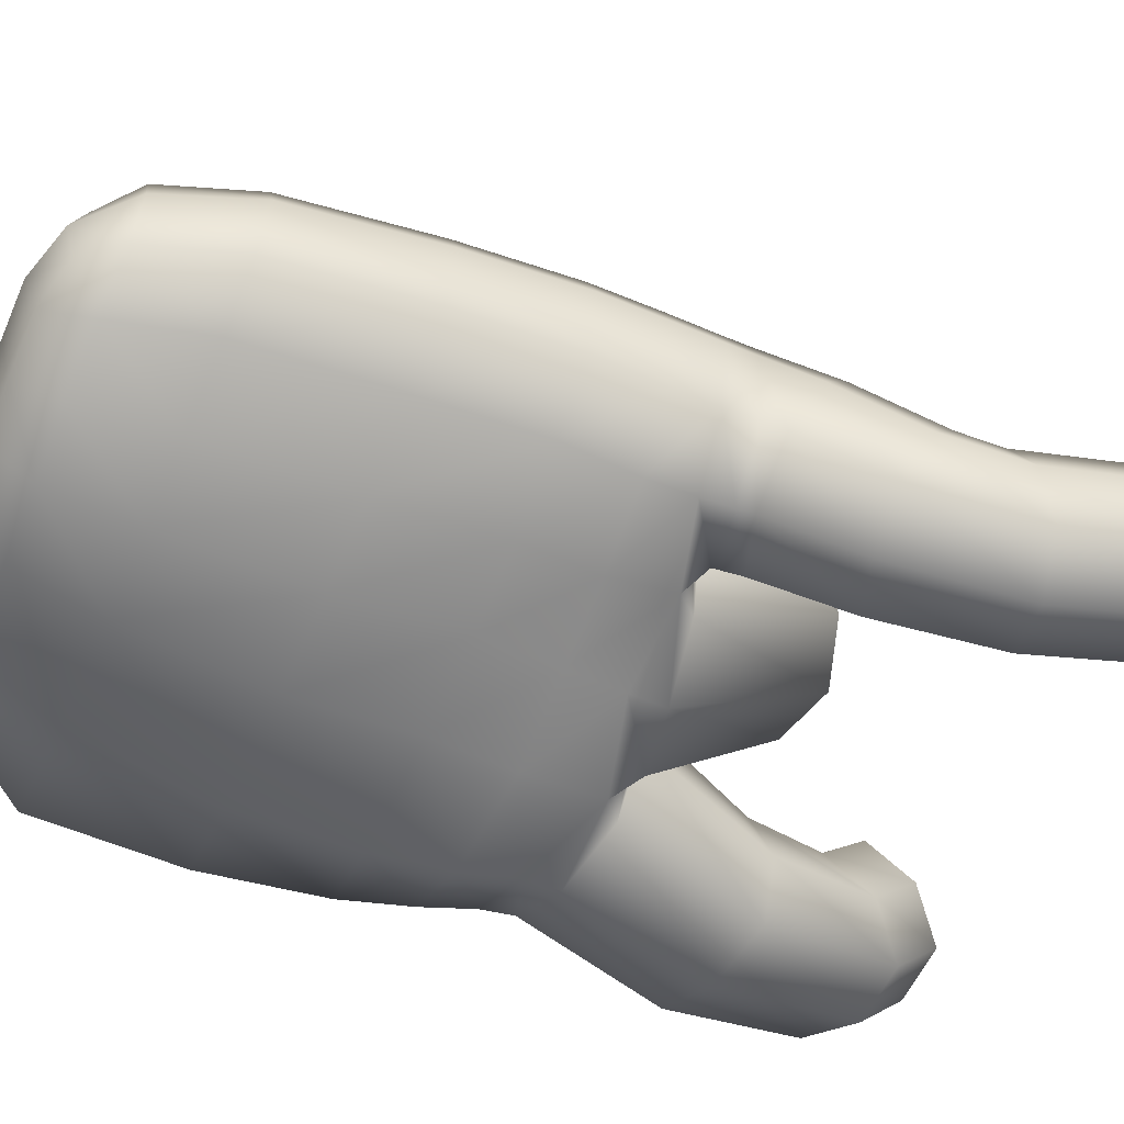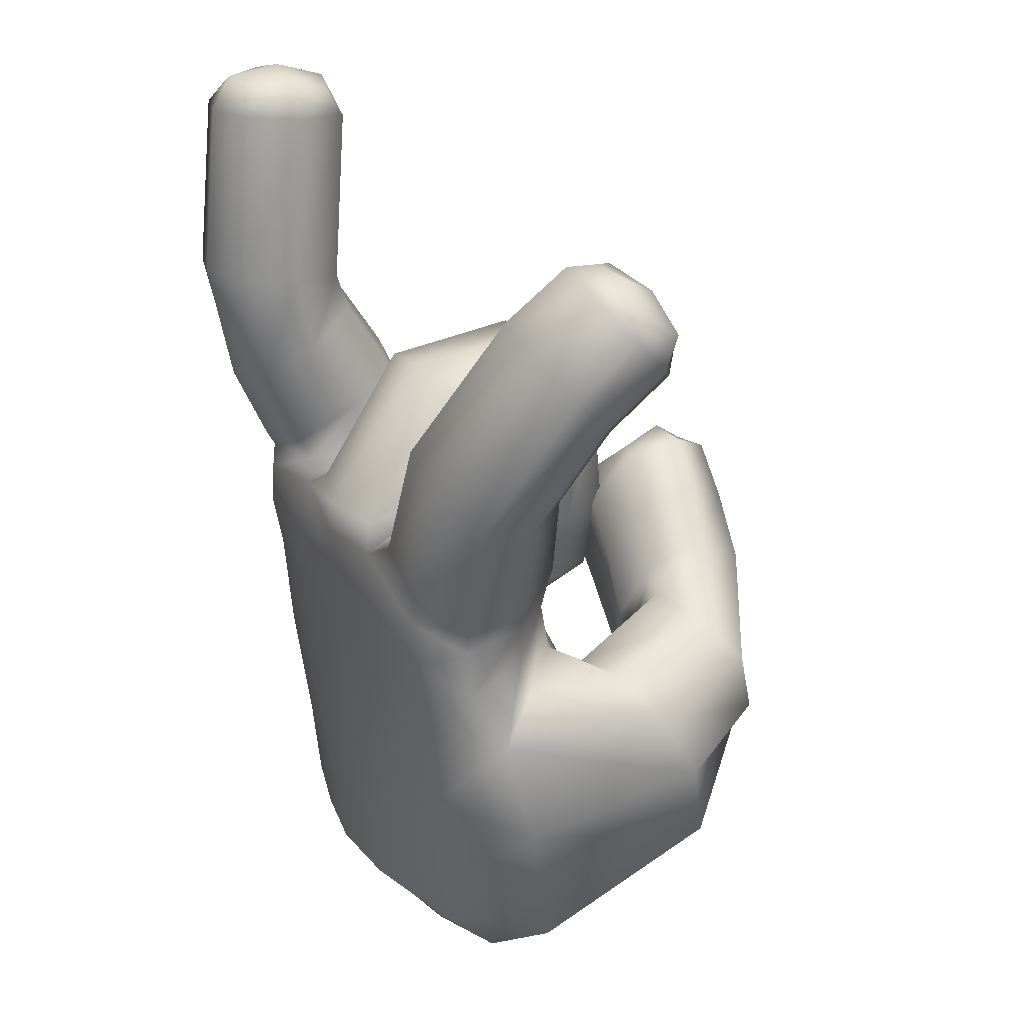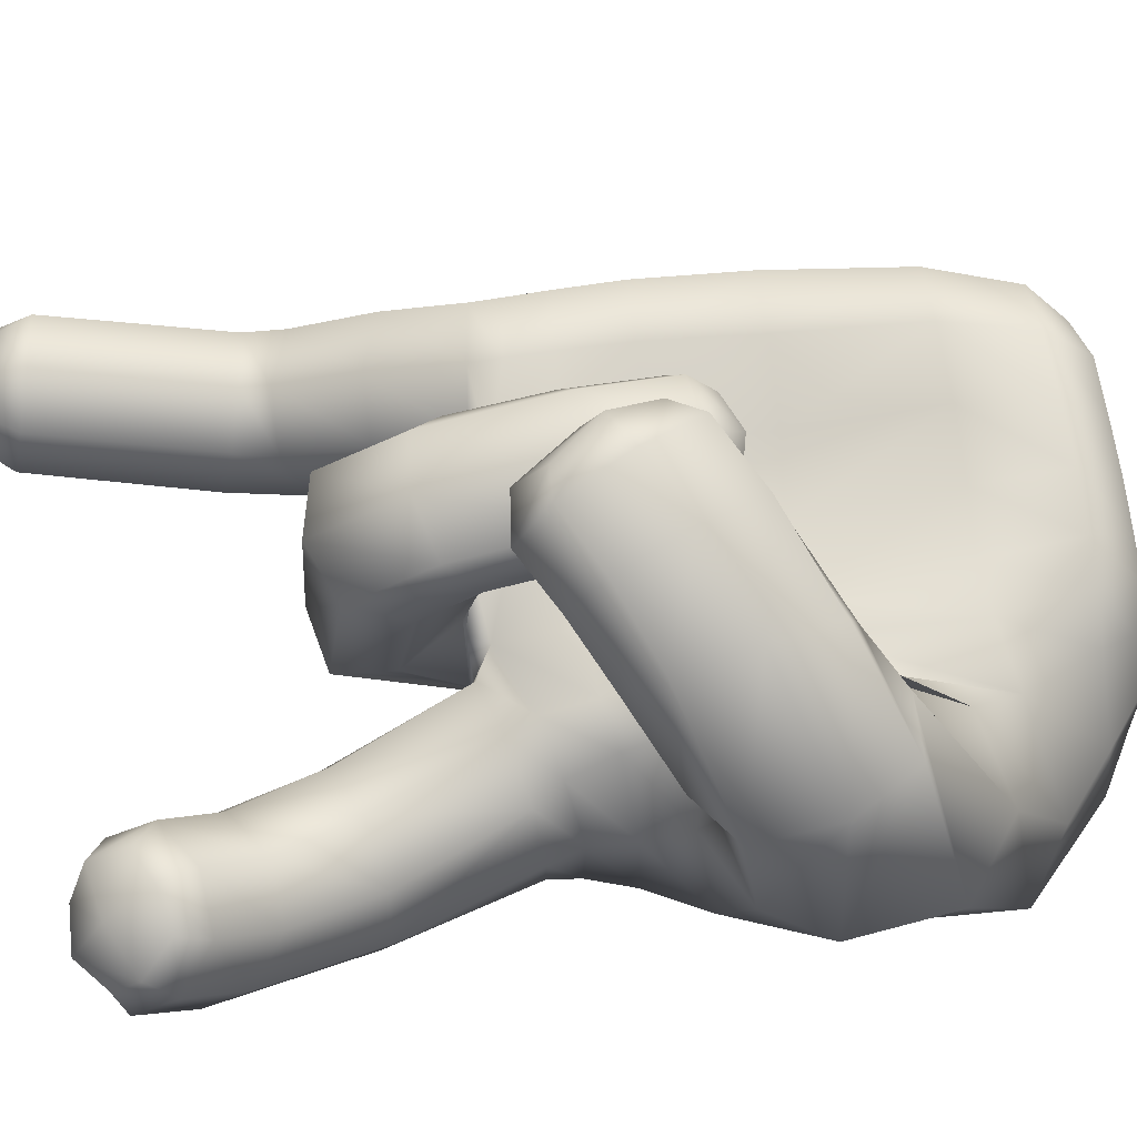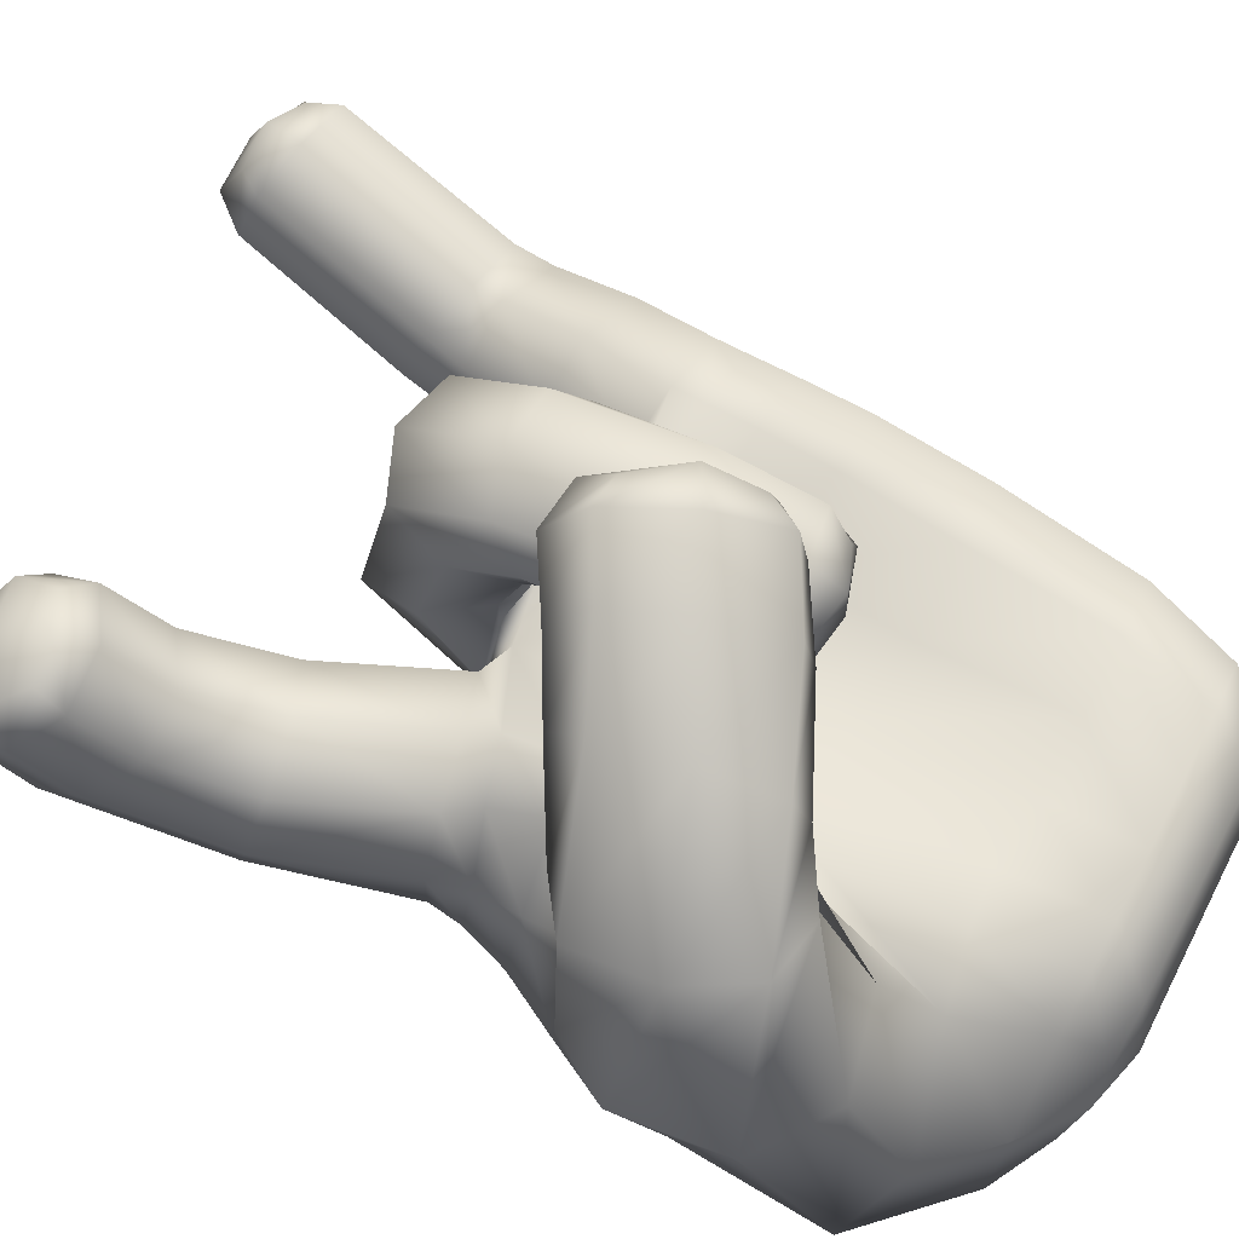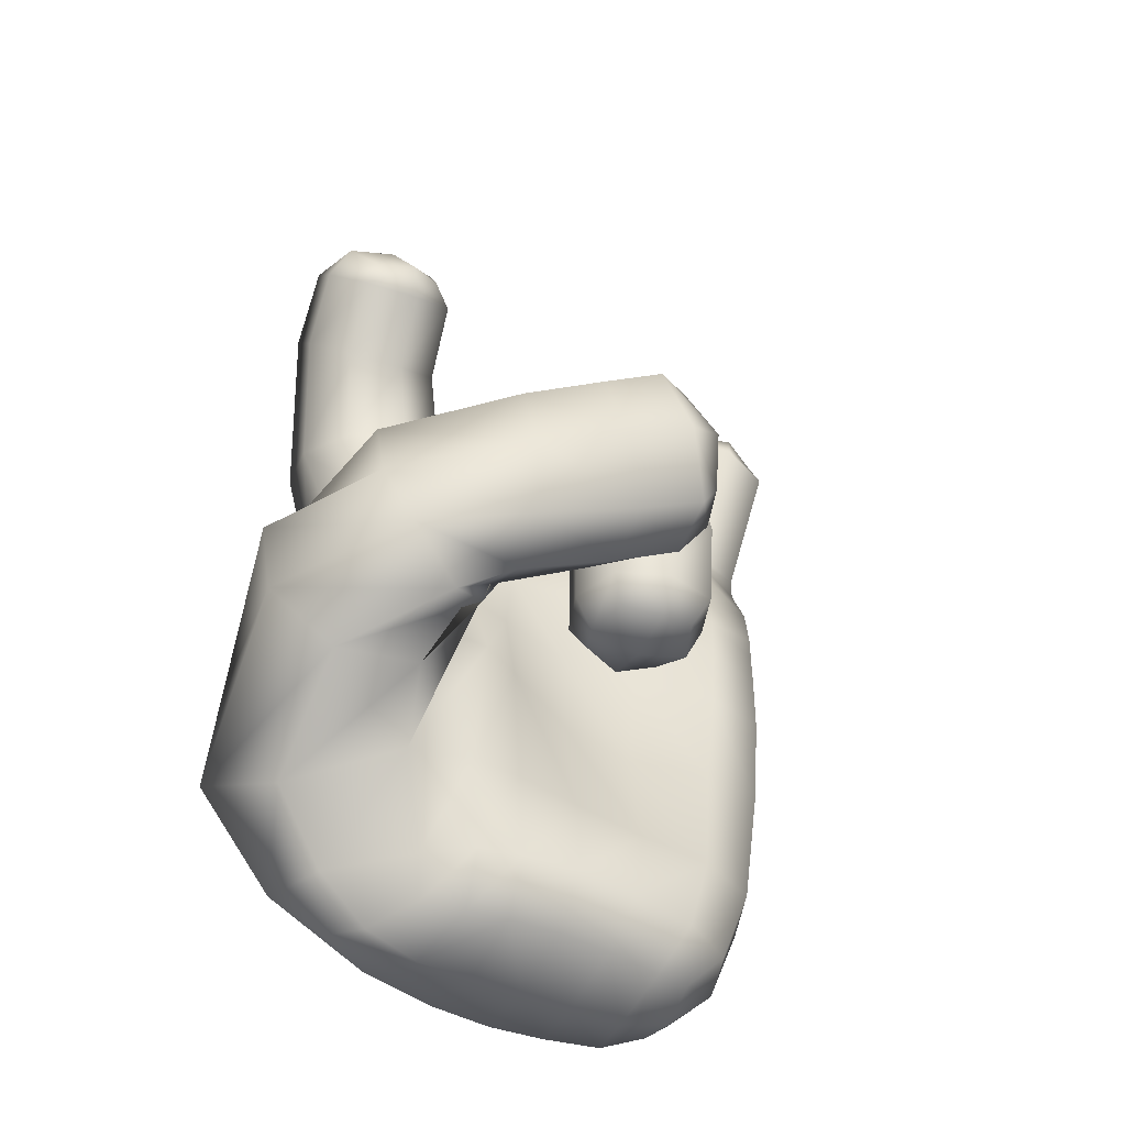
<metadata>
{"format":"obj","ext":"obj","renderer":"f3d","projection":"perspective","resolution":1024,"background":"white","views":[{"elev":-61.7,"azim":66.5,"up":"+Z"},{"elev":36.1,"azim":-120.5,"up":"+Y"},{"elev":75.6,"azim":-99.1,"up":"+Z"},{"elev":71.4,"azim":-62.9,"up":"+Z"},{"elev":-49.3,"azim":-25.9,"up":"+Y"}]}
</metadata>
<code>
o object_1
v -29.04 28.34 -6.468
v -28.84 25.72 -6.013
v -28.46 23.65 -11.06
v -28.17 27.4 -11.39
v -28.06 29.83 -7.025
v -28.01 42.85 -8.396
v -27.95 41.66 -7.465
v -27.89 41.55 -10.06
v -27.8 40.35 -9.112
v -27.57 43.09 -7.712
v -27.57 42.35 -6.846
v -27.39 30.35 -11.79
v -27.26 30.14 -3.718
v -27.17 28.07 -3.226
v -27.07 24.38 -5.918
v -27.07 37.36 -10.73
v -27.03 22.82 -9.249
v -26.99 40.77 -6.665
v -26.97 37.68 -12.18
v -26.83 41.56 -6.435
v -26.8 43.65 -8.884
v -26.78 39.45 -8.296
v -26.71 43.83 -7.901
v -26.64 42.37 -10.56
v -26.49 31.89 -12.38
v -26.3 26.45 -3.135
v -26.25 42.98 -6.812
v -26.21 21.42 -11.65
v -26.16 37.24 -9.437
v -26.09 33.09 -12.3
v -26.08 30.25 -7.396
v -26.01 33.91 -12.19
v -26 33.87 -10.33
v -25.96 31.03 -4.375
v -25.79 30.56 -10.04
v -25.77 31.82 -10.38
v -25.74 41.76 -6.18
v -25.71 32.94 -10.4
v -25.55 43.76 -8.004
v -25.52 38.18 -12.89
v -25.48 40.87 -6.569
v -25.44 21.4 -10.22
v -25.36 27.29 -13.03
v -25.26 43.75 -8.793
v -25.23 39.55 -8.198
v -25.2 30.28 -13.05
v -25.12 23.69 -12.71
v -25.04 42.49 -10.47
v -24.99 33.98 -8.899
v -24.88 43.24 -7.235
v -24.84 42.22 -6.722
v -24.83 24.88 -5.94
v -24.8 32.1 -13.24
v -24.72 20.58 -11.42
v -24.59 26.25 -4.475
v -24.5 33.23 -8.719
v -24.49 37.55 -9.188
v -24.49 34.29 -13.08
v -24.49 33.42 -13.14
v -24.44 23.53 -7.458
v -24.41 21.45 -12.41
v -24.33 42.86 -7.988
v -24.3 41.66 -7.053
v -24.19 30.87 -4.757
v -24.12 31.17 -1.799
v -24.1 31.95 -8.721
v -24.09 32.05 -3.146
v -24.08 20.28 -10.45
v -24.08 29.29 -7.266
v -24.08 41.57 -9.649
v -24.04 40.35 -8.691
v -23.84 38.59 -12.66
v -23.82 29.24 -1.615
v -23.82 31.69 -4.695
v -23.79 30.03 -8.272
v -23.55 27.09 -5.285
v -23.55 27.49 -6.928
v -23.53 21.45 -8.664
v -23.49 20.28 -11.96
v -23.45 27.34 -6.558
v -23.43 27.48 -2.395
v -23.41 29.92 -5.487
v -23.36 34.32 -8.684
v -23.21 38.08 -9.832
v -23.2 20.58 -9.26
v -23.17 27.12 -3.94
v -23.13 28 -5.291
v -23.12 33.59 -8.331
v -23.02 38.52 -11.31
v -23 29.28 -4.576
v -22.96 32.21 -8.299
v -22.74 23.83 -7.409
v -22.72 30.29 -7.982
v -22.67 34.72 -12.84
v -22.65 19.89 -10.59
v -22.56 27.7 -7.163
v -22.47 32.9 -2.418
v -22.34 21.46 -7.861
v -22.31 32.65 -3.997
v -22.18 20.28 -8.815
v -22.17 32 -1.12
v -22.12 27.3 -13.61
v -22.08 30.32 -13.26
v -22.03 34.23 -13.2
v -22.02 23.69 -13.38
v -22.02 32.3 -13.42
v -21.96 34.75 -9.349
v -21.75 21.45 -13.18
v -21.74 34.9 -11.04
v -21.69 34.76 -11.01
v -21.68 34.89 -10.98
v -21.66 31.03 -4.9
v -21.56 36.35 -8.944
v -21.51 30.44 -8.418
v -21.49 27.89 -7.85
v -21.46 30.17 -1.064
v -21.44 20.28 -12.43
v -21.44 23.92 -7.538
v -21.41 34.78 -12.85
v -21.36 32.33 -8.451
v -21.3 34.31 -8.85
v -21.25 21.45 -7.637
v -21.21 19.89 -10.63
v -21.2 37.85 -9.795
v -21.14 35.8 -6.516
v -21.13 20.28 -8.651
v -21.08 33.72 -2.039
v -20.98 33.51 -3.63
v -20.95 29.2 -4.844
v -20.94 34.31 -5.713
v -20.92 34.82 -9.152
v -20.86 34.83 -8.213
v -20.81 28.55 -1.967
v -20.73 31.85 -5.705
v -20.7 37.26 -5.953
v -20.65 32.82 -0.7761
v -20.65 28.3 -3.547
v -20.57 34.41 -7.152
v -20.54 29.63 -6.156
v -20.49 35.1 -4.691
v -20.4 33.59 -6.767
v -20.28 31.59 -4.24
v -20.25 31.96 -4.596
v -20.24 32.18 -7.138
v -20.1 29.37 -4.728
v -20.05 29.95 -7.555
v -20.04 33.27 -3.226
v -20 28.73 -6.331
v -19.88 33.55 -1.986
v -19.87 19.89 -10.62
v -19.85 20.28 -8.558
v -19.85 20.28 -12.54
v -19.8 31.05 -0.7913
v -19.8 32.77 -1.112
v -19.79 21.45 -7.506
v -19.79 21.45 -13.38
v -19.75 23.78 -7.717
v -19.74 23.69 -13.54
v -19.68 28.78 -5.23
v -19.65 27.3 -13.6
v -19.64 29.21 -7.312
v -19.64 34.49 -13.12
v -19.64 27.64 -8.765
v -19.61 33.58 -13.21
v -19.58 30.37 -8.917
v -19.58 30.3 -13.26
v -19.56 32.19 -13.28
v -19.53 38.18 -10.17
v -19.53 32.2 -8.368
v -19.48 34.5 -8.284
v -19.48 33.6 -8.275
v -19.4 30.19 -4.611
v -19.3 34.19 -8.083
v -19.26 32.23 -3.903
v -19.23 37.85 -5.862
v -19.06 29.5 -1.758
v -19.05 34.05 -7.461
v -19.05 35.48 -4.391
v -18.97 29.29 -3.348
v -18.93 33.46 -7.159
v -18.92 31.55 -1.05
v -18.87 31.61 -3.709
v -18.87 30.82 -3.953
v -18.8 32.4 -7.573
v -18.78 32.02 -2.404
v -18.72 29.37 -4.214
v -18.66 30.14 -7.983
v -18.65 28.53 -4.889
v -18.62 30.31 -1.839
v -18.61 28.51 -6.353
v -18.6 29.11 -7.69
v -18.54 19.89 -10.62
v -18.44 20.28 -8.664
v -18.44 20.28 -12.39
v -18.3 30.23 -2.967
v -18.14 21.45 -7.684
v -18.14 21.45 -13.1
v -17.94 34.28 -12.41
v -17.94 34.28 -8.66
v -17.89 37.62 -10.03
v -17.85 23.69 -7.912
v -17.84 23.69 -13.15
v -17.76 34.59 -8.444
v -17.71 37.49 -6.171
v -17.64 28.92 -5.168
v -17.61 29.35 -7.25
v -17.58 34.64 -7.37
v -17.58 27.3 -13.3
v -17.57 35.35 -4.784
v -17.57 27.35 -8.975
v -17.48 33.83 -6.86
v -17.45 34.24 -10.44
v -17.44 31.82 -4.145
v -17.43 34.09 -10.44
v -17.4 30.27 -8.815
v -17.4 30.25 -13.16
v -17.4 34.2 -10.44
v -17.39 32.42 -7.043
v -17.37 32.09 -13.26
v -17.37 32.09 -8.283
v -17.37 33.71 -12.8
v -17.37 33.71 -8.364
v -17.33 29.57 -4.642
v -17.31 36.08 -9.249
v -17.28 30.15 -7.469
v -17.25 28.91 -6.248
v -17.18 19.89 -10.59
v -17.15 36.1 -6.807
v -17.04 35.61 -10.98
v -17.04 34.63 -5.838
v -17 20.28 -8.887
v -17 20.28 -12.1
v -16.94 32.16 -5.578
v -16.84 29.89 -6.041
v -16.81 34.12 -12.38
v -16.81 34.12 -8.669
v -16.62 34.75 -12.6
v -16.55 37.73 -11.94
v -16.45 21.45 -12.62
v -16.45 21.45 -8.08
v -16.37 36.23 -9.451
v -16.17 36.98 -13.34
v -16.09 39.75 -12.12
v -15.96 20.58 -9.304
v -15.96 20.58 -11.59
v -15.95 38.3 -10.53
v -15.9 23.69 -12.57
v -15.9 23.69 -8.088
v -15.87 20.28 -10.49
v -15.64 39.35 -10.67
v -15.61 39.95 -13.59
v -15.49 27.3 -12.79
v -15.49 27.3 -8.45
v -15.26 30.18 -8.322
v -15.26 30.18 -12.85
v -15.23 31.95 -8.176
v -15.23 31.95 -13.08
v -15.23 33.11 -12.97
v -15.23 33.11 -8.13
v -15.22 33.89 -8.139
v -15.22 33.89 -12.86
v -15.16 44.23 -11.18
v -15.14 21.45 -8.841
v -15.14 21.45 -11.85
v -15.11 34.24 -13.02
v -14.79 36.15 -8.955
v -14.73 36.47 -13.79
v -14.72 43.84 -9.772
v -14.7 21.45 -10.36
v -14.69 44.43 -12.62
v -14.5 45.02 -11.01
v -14.44 38.23 -10.04
v -14.39 23.69 -8.741
v -14.39 23.69 -11.9
v -14.24 38.96 -10.22
v -14.22 44.5 -10.02
v -14.19 39.77 -14.12
v -14.19 44.94 -12.11
v -13.91 27.3 -11.99
v -13.91 27.3 -8.704
v -13.89 23.69 -10.33
v -13.68 30.12 -8.697
v -13.68 30.12 -12.08
v -13.67 32.91 -8.689
v -13.67 32.91 -12.18
v -13.66 31.84 -8.687
v -13.66 31.84 -12.24
v -13.66 33.66 -8.694
v -13.66 33.66 -12.11
v -13.53 34.23 -12.4
v -13.39 27.3 -10.33
v -13.36 43.46 -9.339
v -13.31 44.24 -13.13
v -13.3 35.62 -9.424
v -13.22 36.41 -13.3
v -13.17 44.46 -9.645
v -13.16 30.1 -10.33
v -13.15 32.84 -10.33
v -13.14 31.8 -10.34
v -13.14 33.59 -10.33
v -13.13 45.03 -12.45
v -13.09 45.04 -10.99
v -13 37.72 -10.49
v -12.9 34.84 -10.87
v -12.83 38.77 -10.75
v -12.8 39.38 -13.68
v -12.63 36.97 -11.89
v -12.35 38.98 -12.23
v -12.21 44.09 -10.08
v -12.18 44.52 -12.17
v -11.99 43.28 -9.854
v -11.95 43.86 -12.7
v -11.8 44.47 -11.09
v -11.52 43.48 -11.29
f 125 138 141 130
f 135 125 130 140
f 175 135 140 178
f 204 175 178 209
f 228 204 209 230
f 207 228 230 211
f 177 207 211 180
f 138 177 180 141
f 65 73 116 101
f 73 81 133 116
f 14 26 81 73
f 13 14 73 65
f 74 67 97 99
f 67 65 101 97
f 34 13 65 67
f 64 34 67 74
f 87 82 112 129
f 82 74 99 112
f 90 64 74 82
f 76 90 82 87
f 81 86 137 133
f 86 87 129 137
f 55 76 87 86
f 26 55 86 81
f 270 262 271 278
f 262 268 276 271
f 243 250 268 262
f 251 243 262 270
f 268 292 296 276
f 292 311 309 296
f 275 305 311 292
f 250 275 292 268
f 311 314 313 309
f 314 312 310 313
f 308 306 312 314
f 305 308 314 311
f 312 293 301 310
f 293 270 278 301
f 277 251 270 293
f 306 277 293 312
f 146 187 191 161
f 187 225 206 191
f 184 218 225 187
f 144 184 187 146
f 225 234 226 206
f 234 223 205 226
f 233 213 223 234
f 218 233 234 225
f 223 186 188 205
f 186 145 159 188
f 182 142 145 186
f 213 182 186 223
f 145 139 148 159
f 139 146 161 148
f 134 144 146 139
f 142 134 139 145
f 18 41 37 20
f 41 63 51 37
f 45 71 63 41
f 22 45 41 18
f 63 62 50 51
f 62 44 39 50
f 70 48 44 62
f 71 70 62 63
f 44 21 23 39
f 21 6 10 23
f 24 8 6 21
f 48 24 21 44
f 6 7 11 10
f 7 18 20 11
f 9 22 18 7
f 8 9 7 6
f 289 261 265 290
f 261 235 237 265
f 258 221 235 261
f 285 258 261 289
f 288 300 304 294
f 300 289 290 304
f 298 285 289 300
f 284 298 300 288
f 236 260 266 241
f 260 288 294 266
f 259 284 288 260
f 222 259 260 236
f 235 217 229 237
f 217 236 241 229
f 214 222 236 217
f 221 214 217 235
f 119 111 113 124
f 111 131 132 113
f 110 121 131 111
f 104 110 111 119
f 198 162 168 200
f 162 119 124 168
f 164 104 119 162
f 221 164 162 198
f 199 212 224 203
f 212 198 200 224
f 214 221 198 212
f 222 214 212 199
f 131 170 173 132
f 170 199 203 173
f 171 222 199 170
f 121 171 170 131
f 38 56 49 33
f 30 38 33 32
f 59 30 32 58
f 104 59 58 94
f 110 104 94 109
f 121 110 109 107
f 88 121 107 83
f 56 88 83 49
f 196 155 151 193
f 155 122 126 151
f 157 118 122 155
f 201 157 155 196
f 108 156 152 117
f 156 197 194 152
f 158 202 197 156
f 105 158 156 108
f 263 240 231 244
f 240 196 193 231
f 248 201 196 240
f 273 248 240 263
f 264 269 249 245
f 269 263 244 249
f 281 273 263 269
f 274 281 269 264
f 197 239 232 194
f 239 264 245 232
f 247 274 264 239
f 202 247 239 197
f 78 42 68 85
f 42 28 54 68
f 17 3 28 42
f 60 17 42 78
f 122 98 100 126
f 98 78 85 100
f 92 60 78 98
f 118 92 98 122
f 28 61 79 54
f 61 108 117 79
f 47 105 108 61
f 3 47 61 28
f 209 178 182 213
f 178 140 142 182
f 168 124 135 175
f 200 168 175 204
f 211 230 233 218
f 230 209 213 233
f 224 200 204 228
f 203 224 228 207
f 141 180 184 144
f 180 211 218 184
f 173 203 207 177
f 132 173 177 138
f 140 130 134 142
f 130 141 144 134
f 113 132 138 125
f 124 113 125 135
f 295 267 277 306
f 267 242 251 277
f 265 237 242 267
f 290 265 267 295
f 303 307 308 305
f 307 295 306 308
f 304 290 295 307
f 294 304 307 303
f 246 272 275 250
f 272 303 305 275
f 266 294 303 272
f 241 266 272 246
f 242 238 243 251
f 238 246 250 243
f 229 241 246 238
f 237 229 238 242
f 19 16 9 8
f 16 29 22 9
f 49 29 16 33
f 16 19 32 33
f 72 40 24 48
f 40 19 8 24
f 19 40 58 32
f 40 72 94 58
f 84 89 70 71
f 89 72 48 70
f 72 89 109 94
f 89 84 107 109
f 29 57 45 22
f 57 84 71 45
f 84 57 83 107
f 57 29 49 83
f 151 150 192 193
f 150 152 194 192
f 123 117 152 150
f 126 123 150 151
f 165 163 210 215
f 163 157 201 210
f 115 118 157 163
f 114 115 163 165
f 171 169 220 222
f 169 165 215 220
f 120 114 165 169
f 121 120 169 171
f 188 190 226 205
f 190 191 206 226
f 148 161 191 190
f 159 148 190 188
f 166 167 219 216
f 167 164 221 219
f 106 104 164 167
f 103 106 167 166
f 158 160 208 202
f 160 166 216 208
f 102 103 166 160
f 105 102 160 158
f 259 256 286 284
f 256 254 282 286
f 220 215 254 256
f 222 220 256 259
f 301 302 313 310
f 302 296 309 313
f 271 276 296 302
f 278 271 302 301
f 255 257 287 283
f 257 258 285 287
f 219 221 258 257
f 216 219 257 255
f 254 253 280 282
f 253 248 273 280
f 210 201 248 253
f 215 210 253 254
f 247 252 279 274
f 252 255 283 279
f 208 216 255 252
f 202 208 252 247
f 231 227 249 244
f 227 232 245 249
f 192 194 232 227
f 193 192 227 231
f 25 36 38 30
f 36 66 56 38
f 35 75 66 36
f 12 35 36 25
f 106 53 59 104
f 53 25 30 59
f 46 12 25 53
f 103 46 53 106
f 286 299 298 284
f 299 287 285 298
f 297 283 287 299
f 282 297 299 286
f 66 91 88 56
f 91 120 121 88
f 93 114 120 91
f 75 93 91 66
f 136 153 181 154
f 153 176 189 181
f 116 133 176 153
f 101 116 153 136
f 128 127 149 147
f 127 136 154 149
f 97 101 136 127
f 99 97 127 128
f 172 143 174 183
f 143 128 147 174
f 112 99 128 143
f 129 112 143 172
f 176 179 195 189
f 179 172 183 195
f 137 129 172 179
f 133 137 179 176
f 5 1 14 13
f 1 2 26 14
f 4 3 2 1
f 12 4 1 5
f 69 31 34 64
f 31 5 13 34
f 35 12 5 31
f 75 35 31 69
f 52 80 90 76
f 80 69 64 90
f 77 75 69 80
f 60 77 80 52
f 2 15 55 26
f 15 52 76 55
f 17 60 52 15
f 3 17 15 2
f 181 185 149 154
f 185 174 147 149
f 195 183 174 185
f 189 195 185 181
f 280 291 297 282
f 291 279 283 297
f 281 274 279 291
f 273 281 291 280
f 68 95 100 85
f 95 123 126 100
f 79 117 123 95
f 54 79 95 68
f 4 43 47 3
f 43 102 105 47
f 46 103 102 43
f 12 46 43 4
f 11 27 23 10
f 27 50 39 23
f 37 51 50 27
f 20 37 27 11
f 77 96 93 75
f 96 115 114 93
f 92 118 115 96
f 60 92 96 77

</code>
